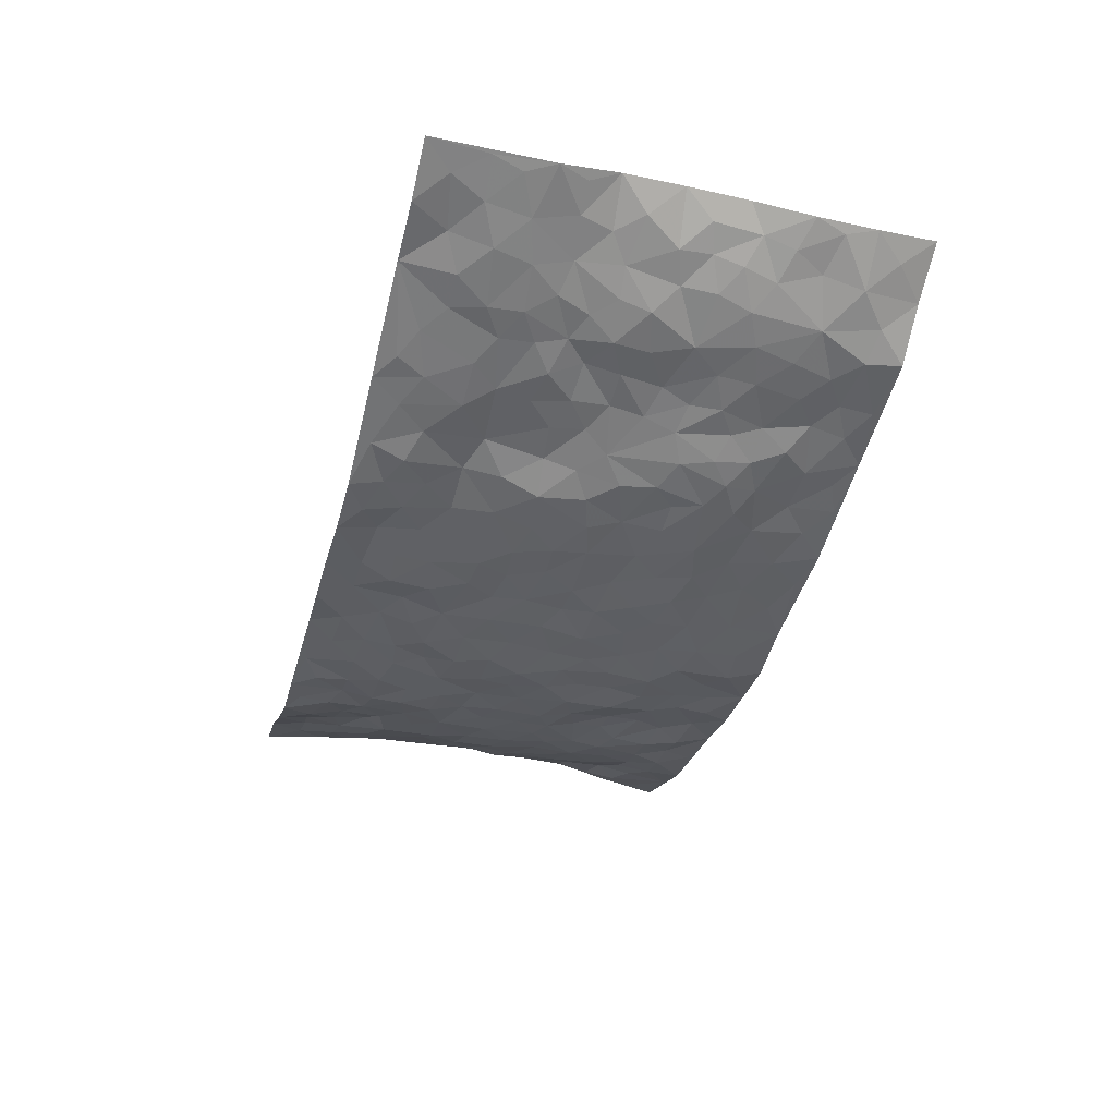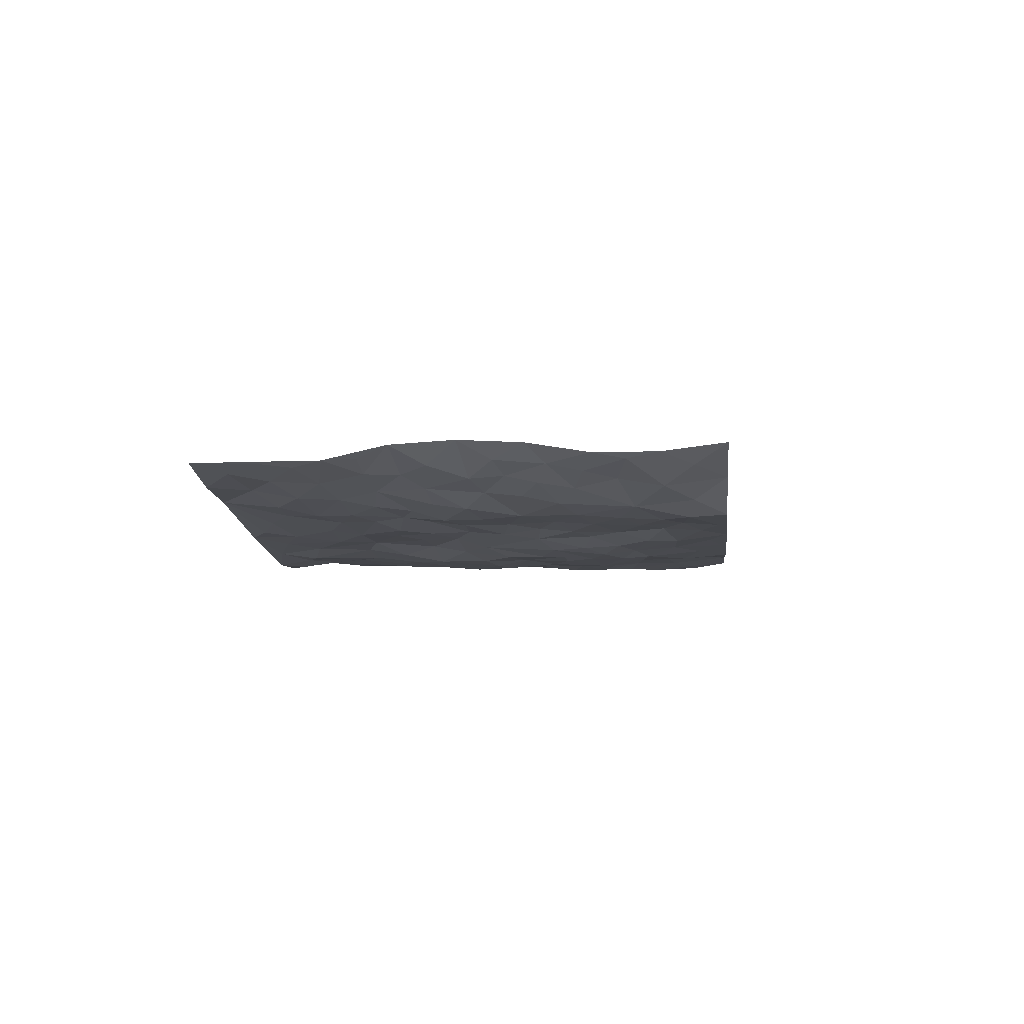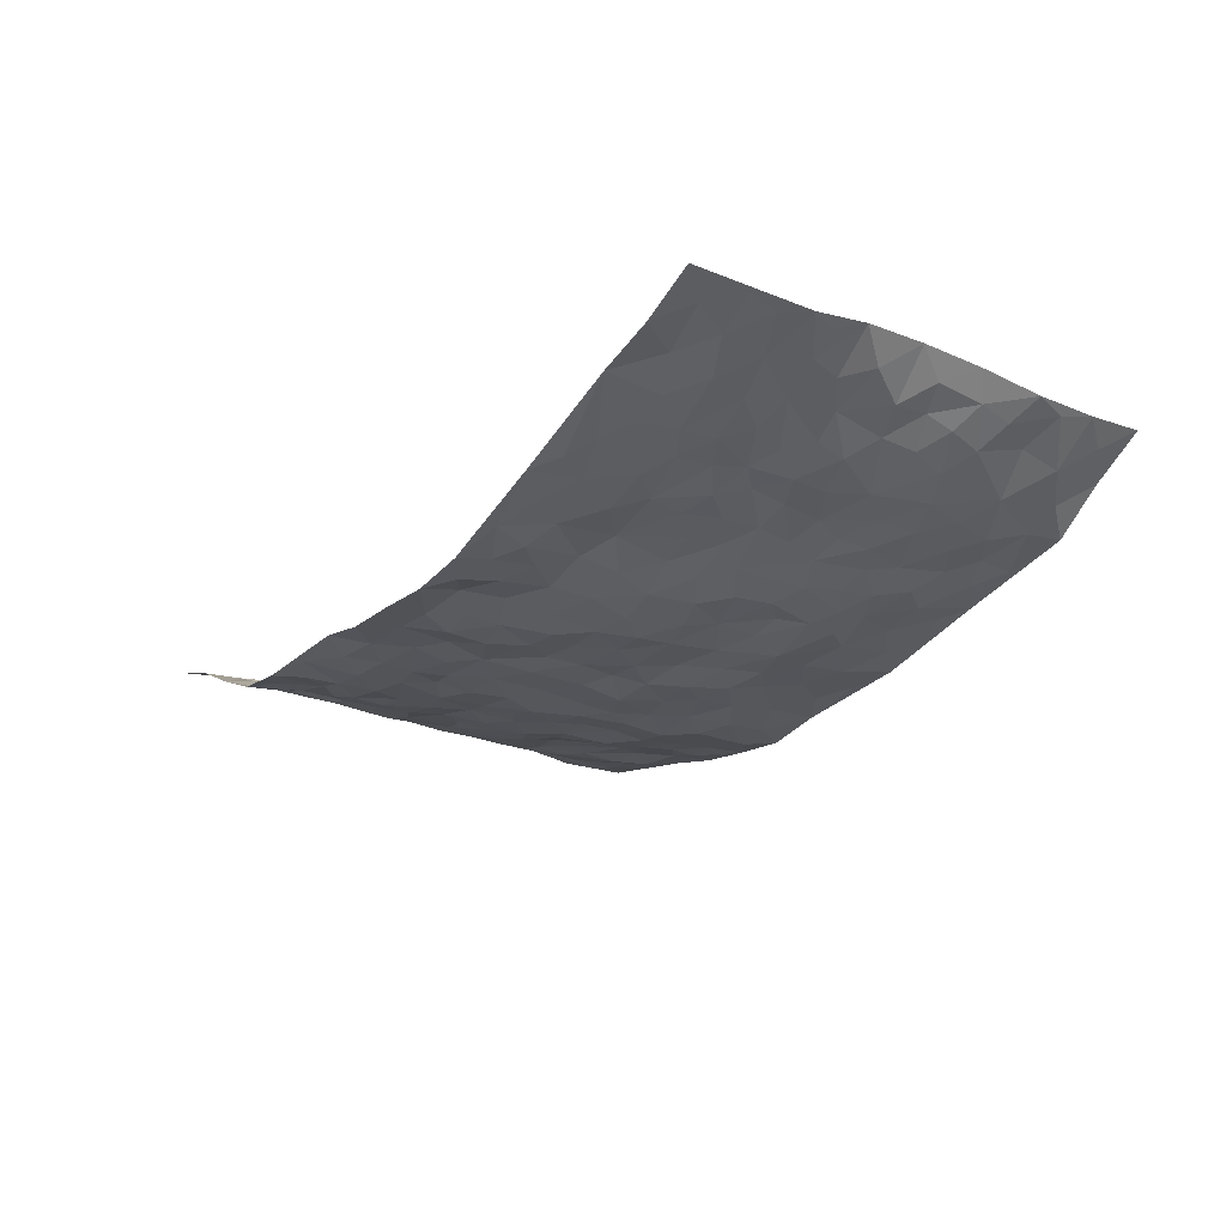
<metadata>
{"format":"obj","ext":"obj","renderer":"f3d","projection":"perspective","resolution":1024,"background":"white","views":[{"elev":-41.0,"azim":-104.8,"up":"+Z"},{"elev":-0.3,"azim":-83.6,"up":"+Z"},{"elev":-25.4,"azim":-123.7,"up":"+Z"}]}
</metadata>
<code>
v -0.9368 0.002713 0.1671
v -0.9549 0.9976 0.1321
v 0.9485 0.003865 0.1463
v 0.9527 0.9981 0.1451
v -0.7821 0.3938 0.07245
v -0.9353 0.5007 0.1738
v -0.8385 0.3589 0.09703
v 0.002923 0.004658 -0.06021
v -0.9479 0.2504 0.1495
v -0.894 0.3379 0.1309
v -0.7277 0.003267 0.03724
v -0.9465 0.1258 0.1507
v -0.7029 0.2939 0.03672
v -0.8291 0.004082 0.1065
v -0.8239 0.2896 0.08679
v -0.4847 0.00231 -0.00258
v -0.9298 0.1882 0.1386
v -0.2933 0.1677 -0.05152
v -0.7659 0.3235 0.05845
v -0.8459 0.1205 0.09031
v -0.8951 0.06424 0.1283
v -0.7821 0.06579 0.06501
v -0.6658 0.1283 0.02758
v -0.7177 0.07658 0.03234
v -0.8518 0.2076 0.1041
v -0.8863 0.2704 0.1176
v -0.7602 0.1789 0.05247
v -0.6854 0.2109 0.03102
v -0.8423 0.4887 0.1047
v -0.9381 0.3744 0.1686
v -0.7186 0.9968 0.06126
v -0.5307 0.2226 0.002249
v 0.2609 0.1579 -0.06602
v -0.9538 0.7479 0.1362
v -0.3673 0.393 -0.05116
v -0.7685 0.7525 0.06561
v -0.7857 0.8306 0.06868
v -0.5728 0.4419 0.01797
v -0.59 0.605 0.02455
v -0.4822 0.996 -0.01015
v -0.9269 0.6869 0.14
v -0.6532 0.5625 0.02577
v -0.3848 0.7517 -0.02144
v -0.5045 0.28 -0.006823
v -0.4587 0.225 -0.02675
v -0.493 0.1619 -0.01516
v -0.4423 0.6349 -0.01541
v -0.3636 0.5593 -0.04102
v 0.1674 0.4731 -0.07771
v -0.335 0.2208 -0.05549
v -0.2106 0.6105 -0.07692
v -0.3696 0.628 -0.02978
v -0.3001 0.05847 -0.04002
v -0.618 0.7095 0.02346
v -0.3943 0.1945 -0.03745
v -0.8464 0.6183 0.1121
v -0.03705 0.3484 -0.08911
v 0.05887 0.3392 -0.08264
v 0.3001 0.4511 -0.07104
v -0.09448 0.5511 -0.08104
v -0.1652 0.5557 -0.08493
v 0.09323 0.6299 -0.07829
v -0.6249 0.3464 0.02326
v -0.7355 0.5738 0.05717
v -0.9286 0.8087 0.1238
v -0.5533 0.1299 0.01012
v -0.3642 0.01283 -0.02588
v -0.7777 0.4669 0.0792
v -0.6108 0.1732 0.01629
v -0.6077 0.01931 0.01725
v -0.2434 0.002701 -0.04824
v -0.6083 0.08928 0.02153
v -0.5405 0.054 0.006252
v -0.4271 0.03803 -0.01438
v -0.4477 0.1045 -0.01646
v -0.8675 0.6858 0.1127
v -0.9468 0.8727 0.131
v -0.7262 0.5093 0.04853
v 0.0009846 0.9979 -0.07297
v -0.7844 0.6755 0.0814
v -0.5563 0.315 0.00363
v -0.506 0.4602 -0.002616
v 0.007689 0.5707 -0.07878
v -0.04792 0.4824 -0.08125
v 0.004929 0.4193 -0.08424
v -0.1226 0.1299 -0.06053
v -0.5627 0.6684 0.004916
v -0.8876 0.5631 0.1285
v -0.7194 0.6908 0.05261
v -0.4483 0.2969 -0.03146
v -0.6245 0.268 0.01889
v -0.4949 0.6865 -0.005761
v -0.1726 0.4846 -0.08125
v -0.2614 0.4361 -0.06144
v -0.6365 0.6486 0.03196
v -0.008856 0.1188 -0.07242
v -0.4115 0.5098 -0.03094
v -0.3446 0.2881 -0.05589
v -0.2408 0.5034 -0.07427
v -0.1797 0.3816 -0.07173
v -0.9407 0.6265 0.1651
v -0.6934 0.6225 0.04505
v -0.7935 0.5796 0.08663
v -0.3599 0.111 -0.03097
v -0.5137 0.5318 0.00222
v -0.6736 0.4067 0.03477
v -0.1291 0.3244 -0.07748
v -0.1487 0.2498 -0.07501
v -0.5108 0.61 -0.001154
v 0.1094 0.7285 -0.06921
v -0.002501 0.2154 -0.0859
v -0.07221 0.2735 -0.08654
v 0.005956 0.2887 -0.08683
v -0.429 0.3637 -0.03647
v -0.1958 0.185 -0.06132
v -0.6454 0.4879 0.02779
v -0.5491 0.3806 0.008926
v -0.4876 0.391 -0.01219
v -0.3076 0.524 -0.06261
v -0.2588 0.3498 -0.06338
v -0.355 0.4668 -0.05315
v -0.227 0.2707 -0.07379
v -0.08931 0.4111 -0.07646
v -0.5863 0.5308 0.01619
v -0.09055 0.1996 -0.07133
v -0.2126 0.09443 -0.05795
v -0.4 0.2578 -0.04577
v -0.8964 0.438 0.1384
v -0.8428 0.4213 0.1098
v 0.0942 0.4221 -0.08766
v 0.2112 0.2376 -0.08257
v 0.08421 0.5162 -0.08109
v 0.02123 0.4871 -0.07599
v 0.1685 0.3923 -0.08208
v 0.7714 0.4974 0.07959
v 0.2225 0.4335 -0.08012
v 0.2685 0.3133 -0.06977
v 0.1619 0.5665 -0.0753
v 0.1237 0.9978 -0.06391
v -0.2932 0.6196 -0.06416
v 0.4245 0.8794 -0.04309
v 0.4901 0.9978 -0.03006
v -0.212 0.7792 -0.05813
v -0.05694 0.8637 -0.07473
v -0.3218 0.3481 -0.05199
v -0.4524 0.5646 -0.01214
v -0.0716 0.05515 -0.05632
v -0.1562 0.02378 -0.05386
v 0.124 0.003689 -0.0756
v 0.0152 0.86 -0.08177
v -0.01516 0.6991 -0.07972
v 0.42 0.1972 -0.03171
v 0.3445 0.2892 -0.06694
v 0.5877 0.5263 -0.0001966
v 0.5224 0.5467 -0.01561
v 0.452 0.1356 -0.01963
v 0.5205 0.2283 -0.01851
v 0.4153 0.3615 -0.0466
v 0.02363 0.64 -0.07369
v -0.05845 0.6269 -0.0775
v -0.1452 0.7288 -0.07265
v -0.08545 0.6925 -0.08278
v -0.05872 0.7905 -0.07721
v -0.136 0.6325 -0.08098
v 0.02233 0.7741 -0.08101
v 0.2436 0.9955 -0.03518
v -0.01755 0.9261 -0.07434
v -0.2675 0.8435 -0.05767
v -0.1982 0.8774 -0.06766
v -0.3115 0.7791 -0.03825
v -0.2456 0.9944 -0.07439
v -0.2272 0.6952 -0.06575
v -0.316 0.6995 -0.0493
v -0.1379 0.8285 -0.06413
v -0.1227 0.9957 -0.0845
v 0.219 0.7454 -0.06759
v 0.1748 0.6666 -0.07085
v 0.3277 0.595 -0.05807
v 0.2636 0.5231 -0.07687
v 0.2676 0.6658 -0.06721
v 0.4251 0.7438 -0.0436
v 0.3565 0.6828 -0.05072
v 0.2861 0.7326 -0.05425
v 0.06954 0.9281 -0.06636
v 0.07905 0.822 -0.06722
v 0.1458 0.8567 -0.06226
v 0.2508 0.8728 -0.06002
v 0.3225 0.7929 -0.05643
v 0.2339 0.5954 -0.07438
v -0.8627 0.8662 0.09959
v -0.6725 0.8158 0.03469
v -0.8503 0.7738 0.09563
v -0.8391 0.9964 0.08869
v -0.9005 0.9385 0.1128
v -0.7921 0.9196 0.08409
v -0.7212 0.8845 0.05154
v -0.5958 0.9276 0.02005
v -0.6513 0.8847 0.03581
v -0.6776 0.745 0.03605
v -0.5537 0.8128 0.004876
v -0.6133 0.7801 0.0218
v -0.5051 0.8989 -0.008037
v -0.388 0.875 -0.03483
v -0.5381 0.9584 0.0004016
v -0.4605 0.8135 -0.01885
v -0.4379 0.9336 -0.0239
v -0.3431 0.9694 -0.04731
v -0.5058 0.7587 -0.003985
v -0.3198 0.8979 -0.05735
v -0.2576 0.9274 -0.06273
v 0.1571 0.7844 -0.07117
v 0.2552 0.8036 -0.06047
v 0.1886 0.9323 -0.05731
v 0.3943 0.8115 -0.05381
v 0.338 0.8807 -0.05673
v 0.3812 0.9812 -0.03531
v 0.2888 0.9366 -0.04776
v 0.4419 0.9476 -0.03907
v 0.3816 0.4933 -0.05177
v 0.3273 0.5289 -0.06214
v 0.4821 0.6037 -0.02485
v 0.4327 0.6638 -0.04118
v 0.405 0.5876 -0.03856
v 0.3533 0.1906 -0.05031
v 0.4794 0.3354 -0.02362
v 0.4592 0.5223 -0.03409
v 0.3499 0.3877 -0.06551
v -0.1233 0.9138 -0.06445
v -0.1837 0.9543 -0.07945
v 0.3205 0.1335 -0.05465
v 0.6027 0.01619 0.02042
v 0.2036 0.3328 -0.08119
v 0.2736 0.3847 -0.07061
v 0.5808 0.2485 -0.006139
v 0.7247 0.9976 0.04219
v 0.9312 0.2509 0.1808
v 0.4922 0.8118 -0.03284
v 0.7082 0.4879 0.0409
v 0.4892 0.7464 -0.03574
v 0.9284 0.5005 0.1841
v 0.6623 0.2947 0.02388
v 0.5082 0.468 -0.02342
v 0.7616 0.3118 0.07
v 0.5594 0.4157 -0.01134
v 0.4828 0.003152 -0.004762
v 0.09129 0.2518 -0.08425
v 0.5015 0.07684 -0.01729
v 0.1364 0.3184 -0.07965
v 0.4151 0.2675 -0.03663
v 0.8411 0.266 0.1253
v 0.6364 0.462 0.01268
v 0.571 0.08362 0.006095
v 0.4499 0.426 -0.04127
v 0.6039 0.3721 0.002319
v 0.2884 0.2327 -0.06624
v 0.4763 0.2724 -0.02414
v 0.2635 0.07946 -0.05733
v 0.364 0.002246 -0.03628
v 0.2436 0.003492 -0.05807
v 0.2013 0.1154 -0.07174
v 0.06874 0.1698 -0.09149
v 0.1467 0.1898 -0.08939
v 0.6065 0.1486 0.00782
v 0.7608 0.4237 0.06856
v 0.7341 0.2221 0.05786
v 0.6433 0.0819 0.01938
v 0.6622 0.3852 0.0244
v 0.7078 0.34 0.04287
v 0.8527 0.3269 0.1297
v 0.7318 0.5681 0.05538
v 0.6813 0.1468 0.03621
v 0.7449 0.151 0.06975
v 0.8155 0.3681 0.1024
v 0.899 0.3499 0.1625
v 0.8567 0.439 0.124
v 0.5784 0.3136 -0.001897
v 0.7994 0.1077 0.08878
v 0.3315 0.06363 -0.04989
v 0.4071 0.06936 -0.02619
v 0.07242 0.07884 -0.08171
v 0.1446 0.07268 -0.08811
v 0.9342 0.7498 0.175
v 0.7206 0.08116 0.04596
v 0.6482 0.2167 0.02013
v 0.915 0.425 0.1722
v 0.8691 0.5093 0.1428
v 0.7865 0.2512 0.08883
v 0.5298 0.1486 -0.01605
v 0.722 0.003645 0.04863
v 0.5024 0.3942 -0.02674
v 0.9108 0.06609 0.1344
v 0.9409 0.1276 0.1615
v 0.8118 0.1811 0.1088
v 0.8719 0.1272 0.1194
v 0.8102 0.01136 0.08681
v 0.9024 0.19 0.147
v 0.6585 0.5559 0.02396
v 0.6849 0.6331 0.02949
v 0.5829 0.6357 -0.004809
v 0.8021 0.6919 0.09763
v 0.6244 0.7712 0.01787
v 0.9142 0.625 0.1666
v 0.7504 0.6423 0.06869
v 0.8258 0.5955 0.1144
v 0.7218 0.7444 0.05178
v 0.819 0.5308 0.1077
v 0.8785 0.574 0.1458
v 0.859 0.6596 0.1315
v 0.6346 0.6923 0.01563
v 0.5628 0.7235 -0.008451
v 0.51 0.6739 -0.02782
v 0.8327 0.8528 0.1013
v 0.6997 0.8709 0.04837
v 0.7943 0.777 0.0839
v 0.8704 0.7777 0.1238
v 0.7639 0.8448 0.07493
v 0.941 0.874 0.1586
v 0.6802 0.802 0.04882
v 0.9197 0.811 0.1527
v 0.727 0.9319 0.05867
v 0.8353 0.9993 0.1014
v 0.6123 0.9962 -0.009981
v 0.7998 0.9268 0.09365
v 0.881 0.9287 0.1263
v 0.6571 0.9329 0.01644
v 0.5561 0.9002 -0.01582
v 0.4906 0.8807 -0.02473
v 0.5504 0.9685 -0.01725
v 0.5667 0.8211 -0.005664
v 0.6288 0.8601 0.01925
f 29 6 128
f 12 21 20
f 26 10 9
f 55 45 46
f 27 19 15
f 26 9 17
f 101 6 88
f 12 1 21
f 7 15 19
f 125 86 96
f 84 123 85
f 129 29 128
f 25 27 15
f 12 20 17
f 73 75 66
f 22 14 11
f 26 17 25
f 9 12 17
f 25 15 26
f 5 129 7
f 52 146 48
f 55 18 50
f 7 19 5
f 20 27 25
f 124 82 105
f 41 76 34
f 20 14 22
f 14 20 21
f 14 21 1
f 24 22 11
f 24 27 22
f 72 66 69
f 69 32 91
f 70 24 11
f 24 23 27
f 17 20 25
f 27 20 22
f 10 15 7
f 10 26 15
f 23 28 27
f 27 13 19
f 28 23 69
f 13 27 28
f 119 121 94
f 10 7 129
f 6 30 128
f 9 10 30
f 36 192 80
f 80 102 89
f 118 81 44
f 64 103 78
f 115 126 86
f 45 32 46
f 91 63 13
f 129 68 29
f 95 87 54
f 95 54 199
f 202 40 204
f 82 97 105
f 29 88 6
f 18 55 104
f 148 126 71
f 38 82 124
f 50 18 122
f 117 82 38
f 5 19 106
f 82 117 118
f 80 64 102
f 127 45 55
f 194 77 190
f 98 35 114
f 39 124 105
f 127 50 98
f 106 19 13
f 66 75 46
f 39 95 42
f 63 117 38
f 95 89 102
f 101 56 76
f 51 140 99
f 18 53 126
f 62 83 132
f 45 127 90
f 112 113 57
f 103 29 68
f 130 85 58
f 109 39 105
f 35 94 121
f 113 246 58
f 151 165 163
f 120 100 94
f 114 127 98
f 192 190 65
f 95 39 87
f 36 191 37
f 67 104 74
f 56 101 88
f 13 63 106
f 192 34 76
f 268 241 243
f 108 115 125
f 93 84 60
f 133 84 85
f 156 288 157
f 101 76 41
f 80 103 64
f 105 97 146
f 99 61 51
f 92 109 47
f 125 96 111
f 158 227 153
f 75 104 55
f 69 66 32
f 81 91 32
f 106 78 68
f 42 64 78
f 77 34 65
f 24 70 72
f 75 73 16
f 16 71 67
f 2 34 77
f 13 28 91
f 103 56 88
f 56 80 76
f 72 69 23
f 11 16 70
f 16 73 70
f 16 67 74
f 115 18 126
f 24 72 23
f 73 72 70
f 16 74 75
f 72 73 66
f 32 45 44
f 84 83 60
f 66 46 32
f 78 106 116
f 117 63 81
f 67 53 104
f 103 68 78
f 69 91 28
f 36 80 89
f 106 38 116
f 106 68 5
f 81 118 117
f 62 132 138
f 32 44 81
f 53 67 71
f 57 58 85
f 123 100 107
f 93 60 61
f 33 230 224
f 8 96 147
f 132 133 130
f 140 48 119
f 93 100 123
f 122 98 50
f 164 60 160
f 53 71 126
f 125 112 108
f 193 194 195
f 75 55 46
f 63 91 81
f 56 103 80
f 196 198 31
f 18 104 53
f 121 48 97
f 38 106 63
f 118 97 82
f 97 35 121
f 51 172 140
f 130 134 49
f 87 39 109
f 288 252 263
f 97 114 35
f 47 43 92
f 57 113 58
f 248 130 58
f 34 101 41
f 114 90 127
f 116 124 42
f 145 94 35
f 118 114 97
f 167 79 175
f 98 145 35
f 85 123 57
f 43 47 52
f 199 36 89
f 42 78 116
f 159 83 62
f 88 29 103
f 74 104 75
f 118 44 90
f 173 140 172
f 42 95 102
f 190 192 37
f 65 190 77
f 89 95 199
f 125 111 112
f 92 87 109
f 18 115 122
f 177 180 176
f 112 57 107
f 109 105 146
f 93 94 100
f 285 286 275
f 96 86 147
f 137 232 131
f 57 123 107
f 87 92 208
f 49 134 136
f 132 130 49
f 161 164 162
f 50 127 55
f 122 108 107
f 122 107 100
f 48 140 52
f 118 90 114
f 99 119 94
f 123 84 93
f 36 37 192
f 48 121 119
f 120 122 100
f 39 42 124
f 38 124 116
f 248 58 246
f 44 45 90
f 98 122 120
f 146 52 47
f 94 93 99
f 168 209 170
f 212 183 188
f 202 197 200
f 42 102 64
f 107 108 112
f 99 93 61
f 8 280 96
f 112 111 113
f 125 115 86
f 115 108 122
f 128 30 10
f 5 68 129
f 10 129 128
f 132 49 138
f 83 84 133
f 130 133 85
f 83 133 132
f 248 134 130
f 156 152 224
f 151 110 165
f 212 186 211
f 153 224 249
f 254 251 244
f 246 261 262
f 225 158 249
f 49 136 179
f 185 184 150
f 214 188 181
f 181 188 182
f 161 163 174
f 143 170 172
f 110 211 185
f 184 79 167
f 174 228 169
f 62 110 159
f 163 150 144
f 210 169 229
f 170 143 168
f 176 211 110
f 98 120 145
f 94 145 120
f 48 146 97
f 109 146 47
f 148 86 126
f 147 86 148
f 71 8 148
f 8 147 148
f 244 276 254
f 232 136 134
f 174 143 161
f 60 83 160
f 163 162 151
f 159 160 83
f 261 281 262
f 259 281 149
f 219 220 59
f 246 113 111
f 33 255 131
f 157 256 152
f 137 255 153
f 230 278 279
f 262 260 33
f 154 155 242
f 131 255 137
f 248 131 232
f 281 280 149
f 259 258 278
f 220 179 59
f 159 151 160
f 162 160 151
f 164 61 60
f 228 174 144
f 144 174 163
f 159 110 151
f 161 172 164
f 186 184 185
f 161 162 163
f 61 164 51
f 160 162 164
f 187 217 213
f 150 163 165
f 205 202 200
f 79 184 139
f 170 43 173
f 174 169 143
f 161 143 172
f 167 144 150
f 176 180 183
f 172 170 173
f 223 226 221
f 185 150 165
f 99 140 119
f 207 206 203
f 172 51 164
f 43 52 173
f 173 52 140
f 167 175 228
f 228 229 169
f 210 168 169
f 177 110 62
f 189 138 179
f 62 138 177
f 136 232 233
f 181 182 222
f 150 184 167
f 178 180 189
f 49 179 138
f 177 138 189
f 180 178 182
f 178 179 220
f 307 308 304
f 222 223 221
f 215 187 188
f 176 183 212
f 187 213 186
f 214 215 188
f 185 211 186
f 237 181 239
f 182 188 183
f 110 185 165
f 216 215 141
f 211 176 212
f 182 183 180
f 176 110 177
f 213 184 186
f 178 189 179
f 177 189 180
f 195 190 37
f 197 198 200
f 195 194 190
f 34 192 65
f 80 192 76
f 37 196 195
f 194 2 77
f 193 2 194
f 196 37 191
f 31 193 195
f 198 196 191
f 31 195 196
f 199 201 191
f 197 204 31
f 198 191 201
f 31 198 197
f 201 199 54
f 36 199 191
f 54 208 201
f 208 43 205
f 208 54 87
f 198 201 200
f 206 205 203
f 43 170 203
f 210 207 209
f 40 202 206
f 31 204 40
f 197 202 204
f 208 205 200
f 43 203 205
f 205 206 202
f 203 209 207
f 171 40 207
f 40 206 207
f 208 200 201
f 43 208 92
f 170 209 203
f 168 143 169
f 207 210 171
f 168 210 209
f 188 187 212
f 212 187 186
f 166 139 213
f 184 213 139
f 237 214 181
f 215 214 141
f 216 141 218
f 213 217 166
f 142 166 216
f 217 216 166
f 187 215 217
f 216 217 215
f 237 141 214
f 142 216 218
f 223 222 182
f 179 136 59
f 223 220 219
f 267 238 251
f 237 327 141
f 223 182 178
f 158 290 253
f 220 223 178
f 59 233 227
f 233 59 136
f 248 246 131
f 153 249 158
f 251 254 267
f 223 219 226
f 111 261 246
f 297 251 238
f 276 256 157
f 167 228 144
f 229 228 175
f 175 171 229
f 229 171 210
f 260 257 33
f 265 271 272
f 266 289 283
f 269 243 250
f 249 224 152
f 266 283 271
f 227 233 137
f 253 227 158
f 325 313 320
f 135 264 275
f 310 329 239
f 270 298 297
f 249 256 225
f 275 273 269
f 311 222 221
f 155 154 299
f 234 276 157
f 310 311 299
f 222 239 181
f 221 226 155
f 266 263 252
f 242 290 244
f 264 273 275
f 273 264 243
f 242 244 154
f 276 290 225
f 288 234 157
f 240 282 302
f 275 286 306
f 225 290 158
f 234 263 284
f 241 254 276
f 233 232 137
f 137 153 227
f 264 135 238
f 244 251 154
f 260 259 257
f 227 253 219
f 33 224 255
f 154 297 299
f 240 302 307
f 297 154 251
f 264 268 243
f 253 226 219
f 271 284 263
f 277 294 293
f 290 242 253
f 241 234 284
f 59 227 219
f 242 155 226
f 252 245 231
f 157 152 156
f 257 230 33
f 152 256 249
f 278 230 257
f 262 33 131
f 224 153 255
f 259 278 257
f 134 248 232
f 230 279 224
f 96 261 111
f 261 96 280
f 280 281 261
f 246 262 131
f 252 247 245
f 268 267 241
f 283 277 272
f 288 247 252
f 275 274 285
f 295 291 294
f 267 268 264
f 263 234 288
f 309 310 299
f 290 276 244
f 283 272 271
f 267 254 241
f 265 243 241
f 236 240 285
f 297 238 270
f 303 305 298
f 241 276 234
f 221 155 299
f 272 277 293
f 250 243 287
f 286 285 240
f 284 271 265
f 271 263 266
f 295 3 291
f 225 256 276
f 241 284 265
f 289 266 231
f 3 292 291
f 321 235 323
f 293 294 296
f 279 278 258
f 245 279 258
f 279 156 224
f 260 281 259
f 280 8 149
f 262 281 260
f 231 266 252
f 267 264 238
f 306 304 270
f 283 289 295
f 243 269 273
f 236 269 250
f 294 292 296
f 274 236 285
f 269 274 275
f 250 287 293
f 245 289 231
f 236 274 269
f 156 279 247
f 242 226 253
f 247 279 245
f 243 265 287
f 288 156 247
f 265 272 293
f 296 292 236
f 293 287 265
f 295 294 277
f 277 283 295
f 236 250 296
f 289 3 295
f 292 294 291
f 293 296 250
f 300 304 308
f 325 320 235
f 329 330 326
f 270 304 303
f 270 303 298
f 309 305 301
f 135 306 270
f 299 297 298
f 298 309 299
f 238 135 270
f 300 314 305
f 303 300 305
f 304 306 307
f 300 303 304
f 282 319 315
f 322 325 235
f 275 306 135
f 307 306 286
f 240 307 286
f 308 307 302
f 302 282 308
f 308 282 315
f 305 309 298
f 310 309 301
f 310 301 329
f 310 239 311
f 222 311 239
f 299 311 221
f 319 312 315
f 312 323 316
f 301 305 318
f 305 314 316
f 300 308 315
f 316 314 312
f 312 314 315
f 315 314 300
f 323 312 324
f 316 313 318
f 282 4 317
f 330 313 325
f 4 321 324
f 235 320 323
f 282 317 319
f 312 319 317
f 326 325 322
f 316 320 313
f 316 318 305
f 142 218 327
f 327 218 141
f 316 323 320
f 324 312 317
f 4 324 317
f 321 323 324
f 318 313 330
f 328 326 322
f 326 327 329
f 329 327 237
f 326 328 327
f 322 142 328
f 327 328 142
f 329 237 239
f 301 318 330
f 326 330 325
f 330 329 301

</code>
